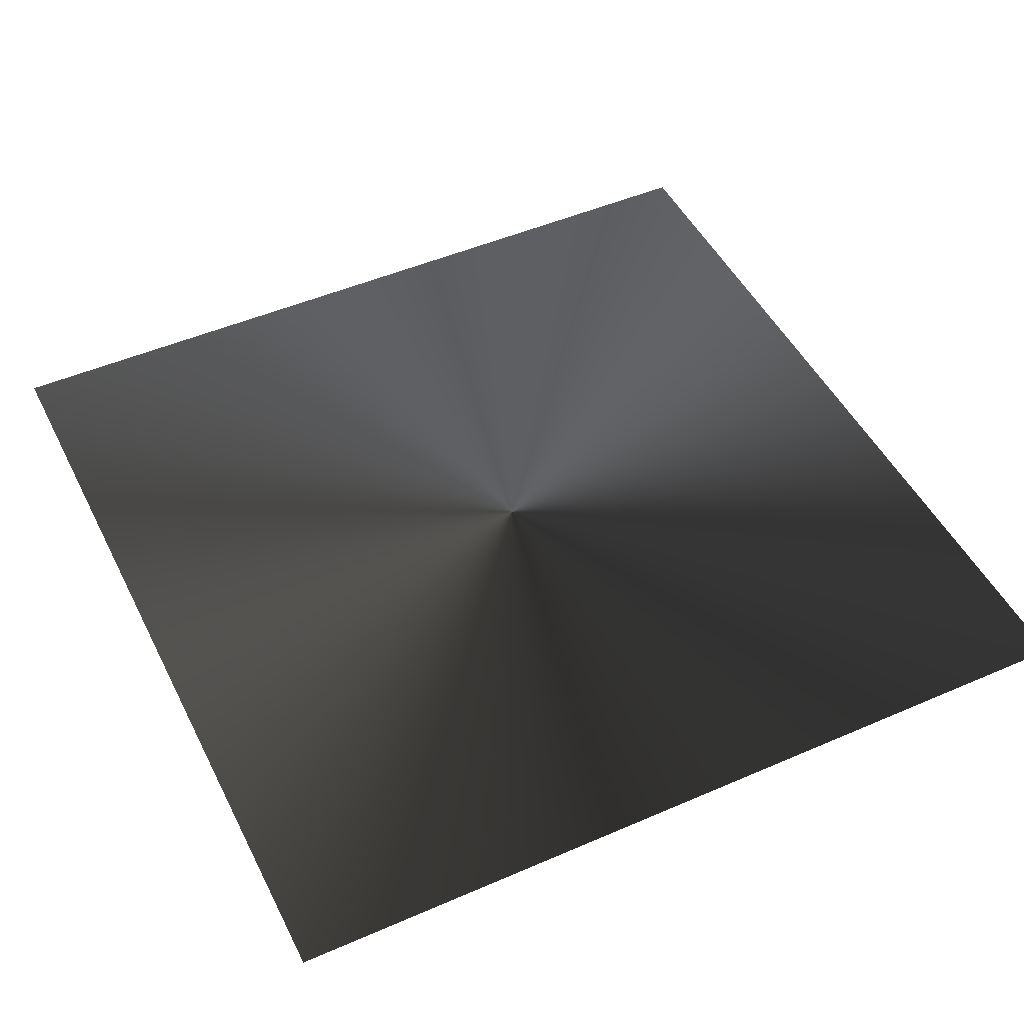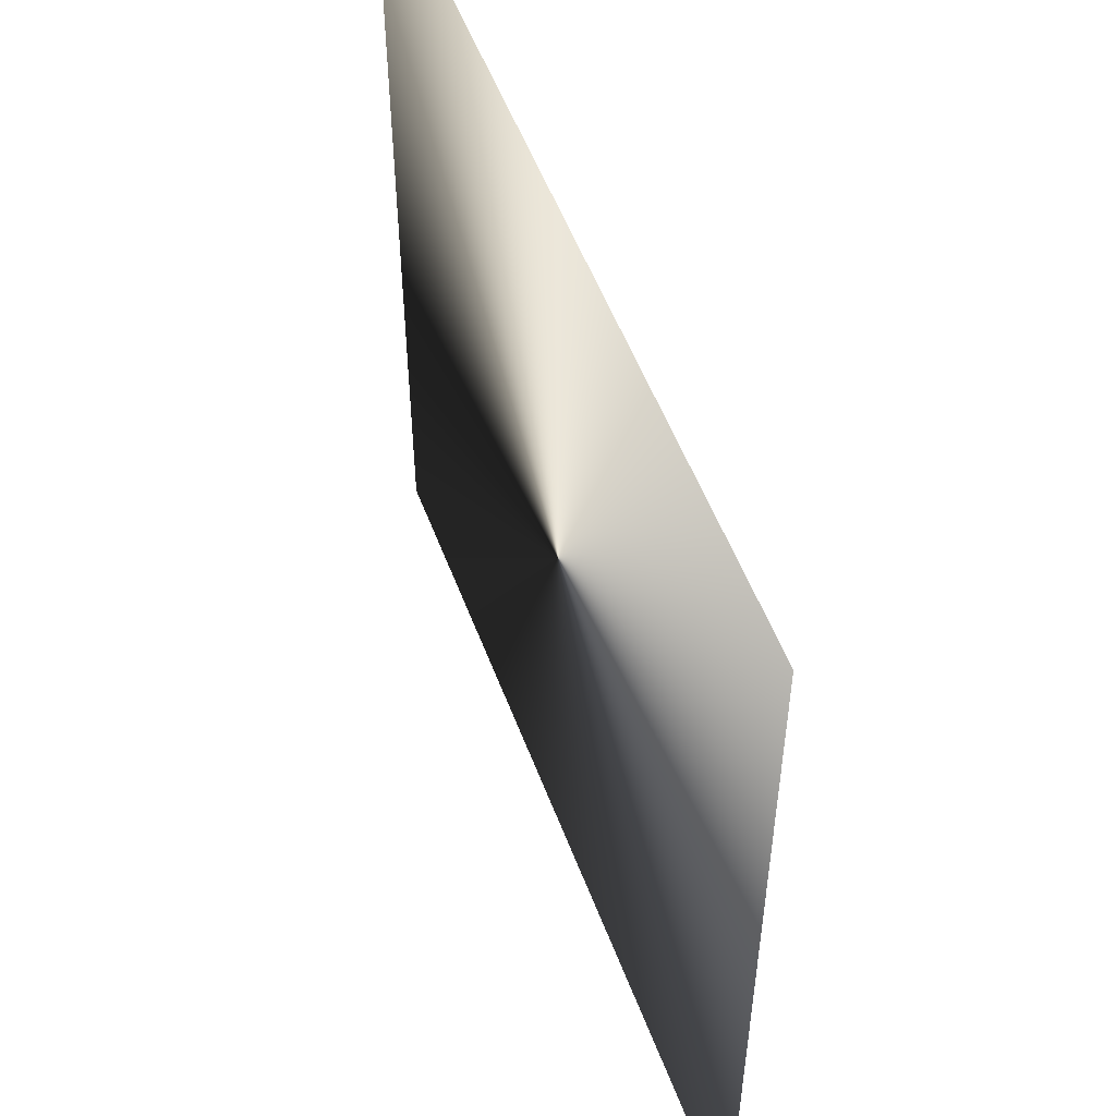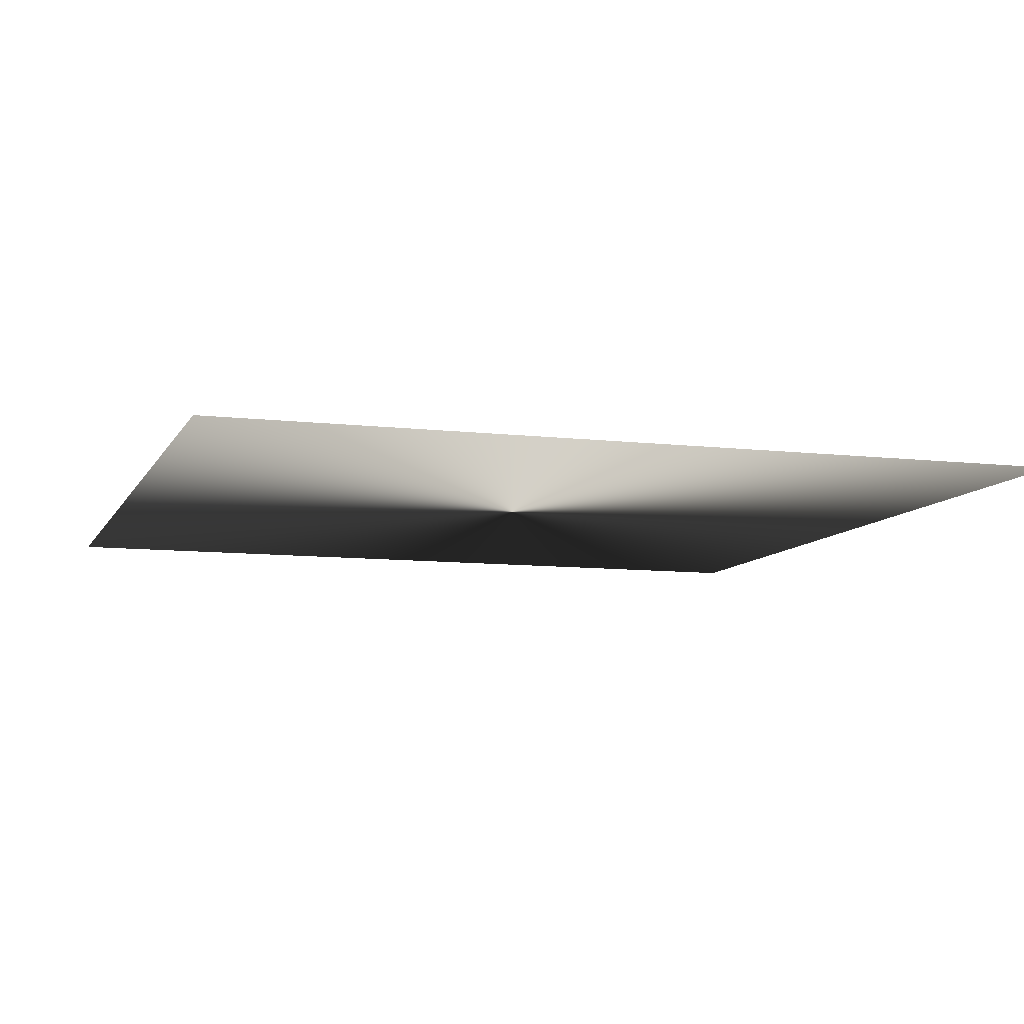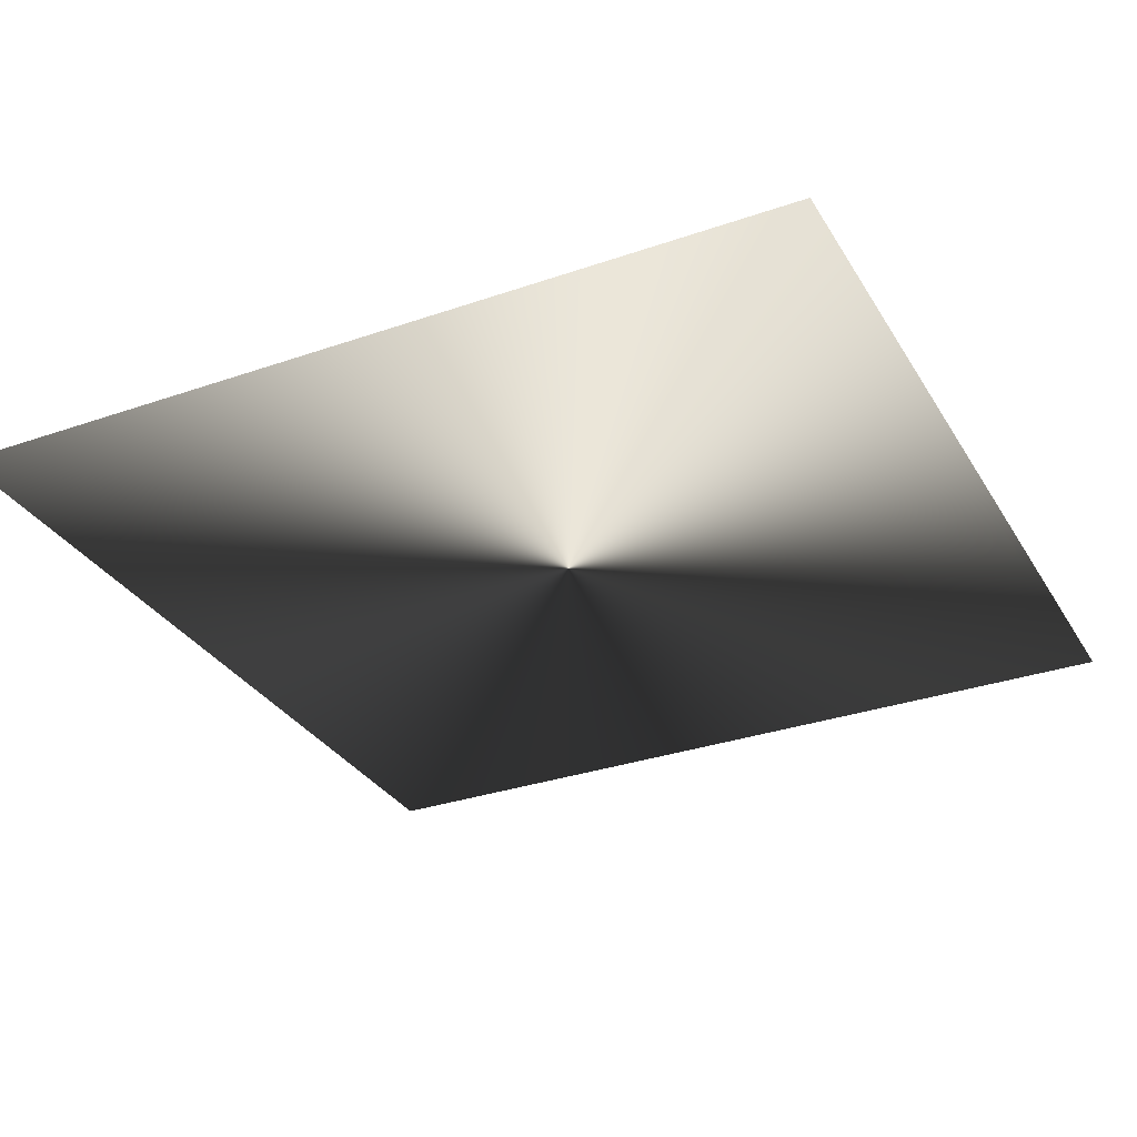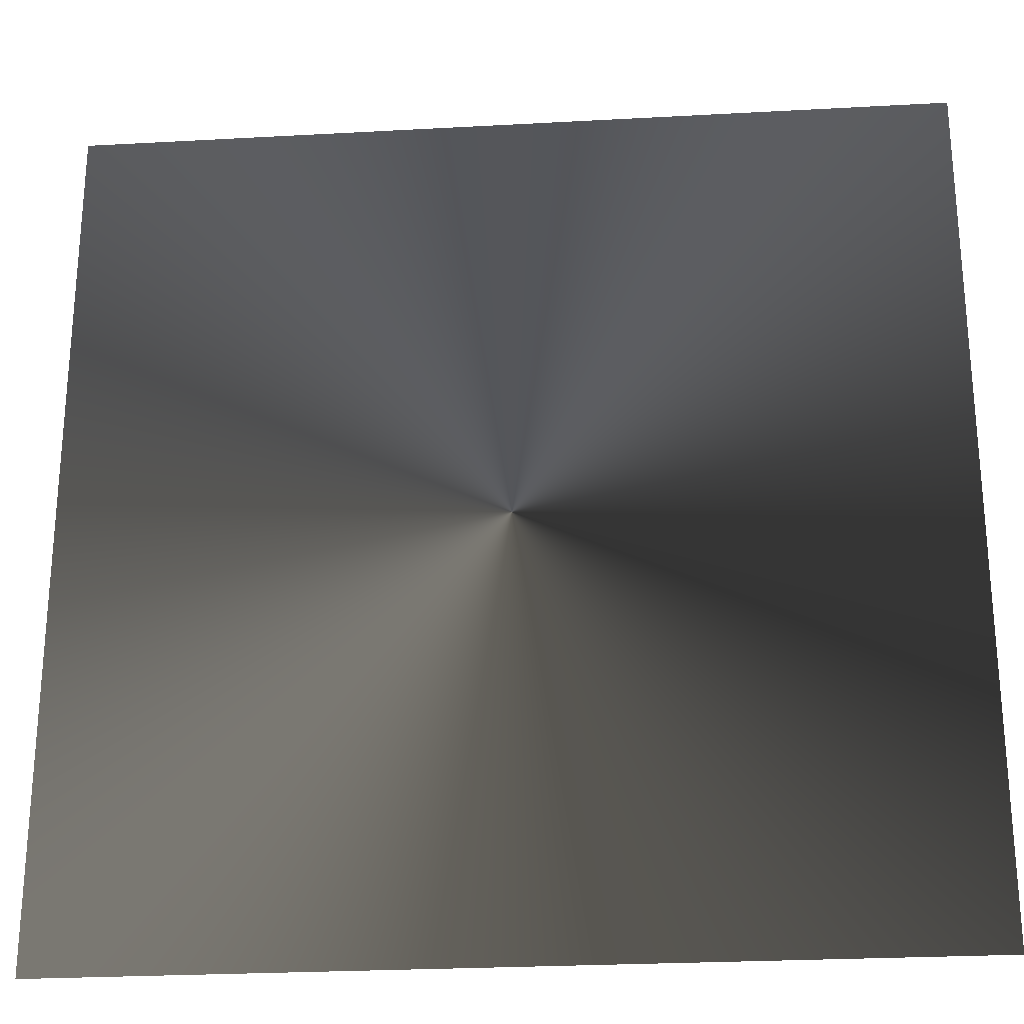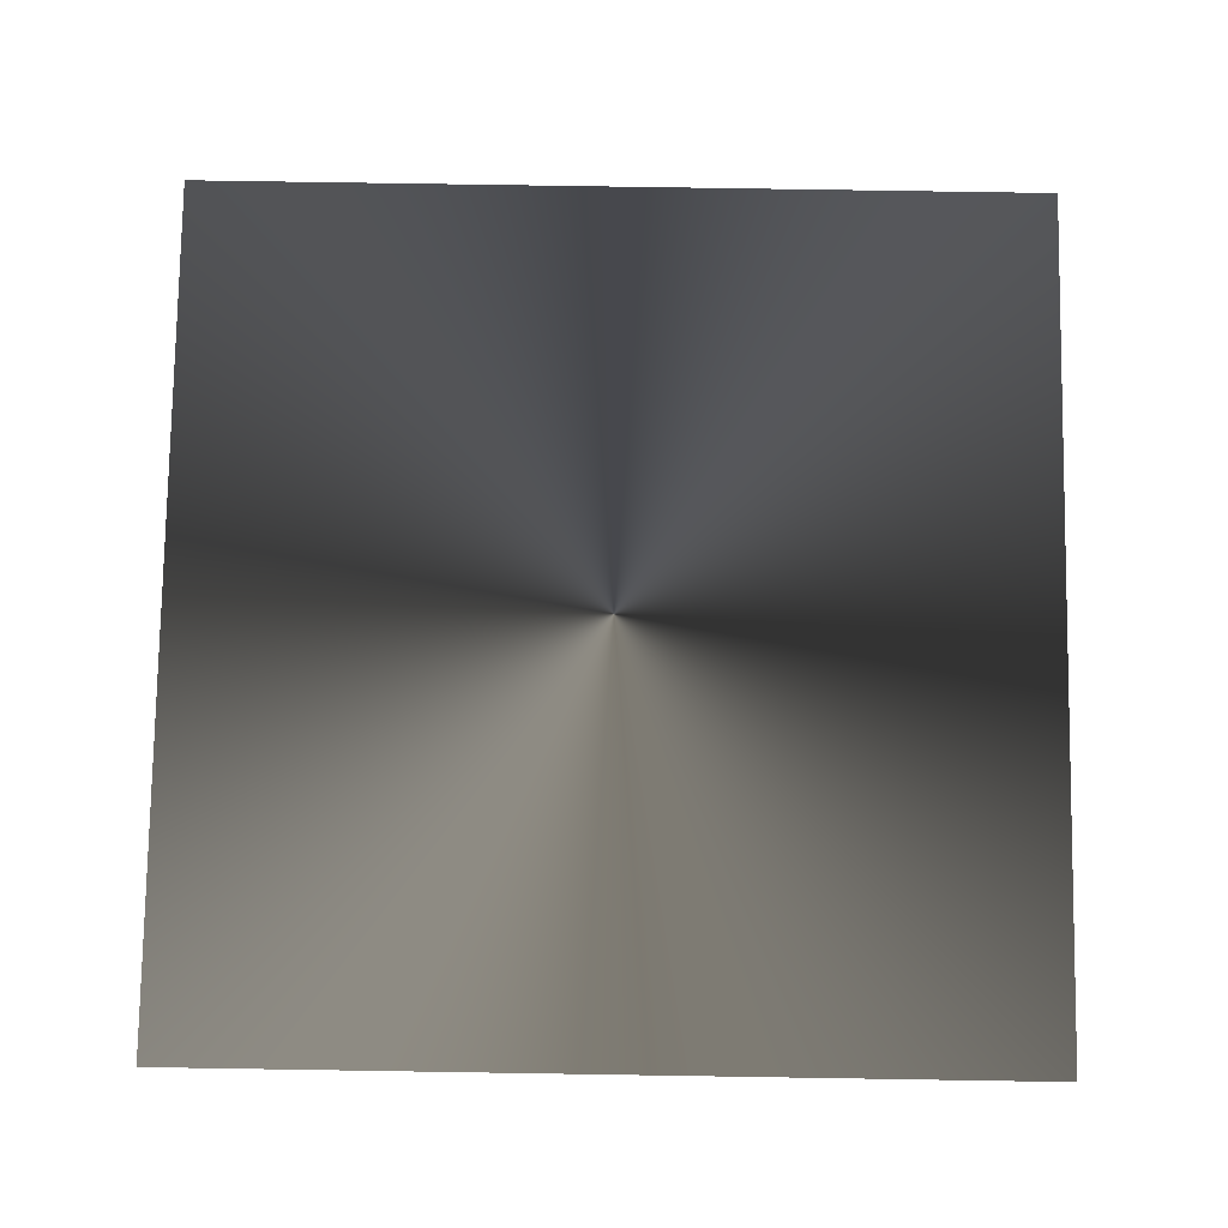
<metadata>
{"format":"obj","ext":"obj","renderer":"f3d","projection":"perspective","resolution":1024,"background":"white","views":[{"elev":48.4,"azim":-115.9,"up":"+Z"},{"elev":53.8,"azim":-110.4,"up":"+Y"},{"elev":-9.1,"azim":-107.5,"up":"+Z"},{"elev":-31.5,"azim":116.2,"up":"+Z"},{"elev":-26.0,"azim":5.0,"up":"+Y"},{"elev":78.2,"azim":-179.1,"up":"+Z"}]}
</metadata>
<code>
g glow_012
v 0.3817 -0.3817 1.825e-08
v 0.3817 0.3817 1.825e-08
v -0.3817 0.3817 1.825e-08
v -0.3817 -0.3817 1.825e-08
g glow_012_0
f 3 2 1
f 4 3 1

</code>
